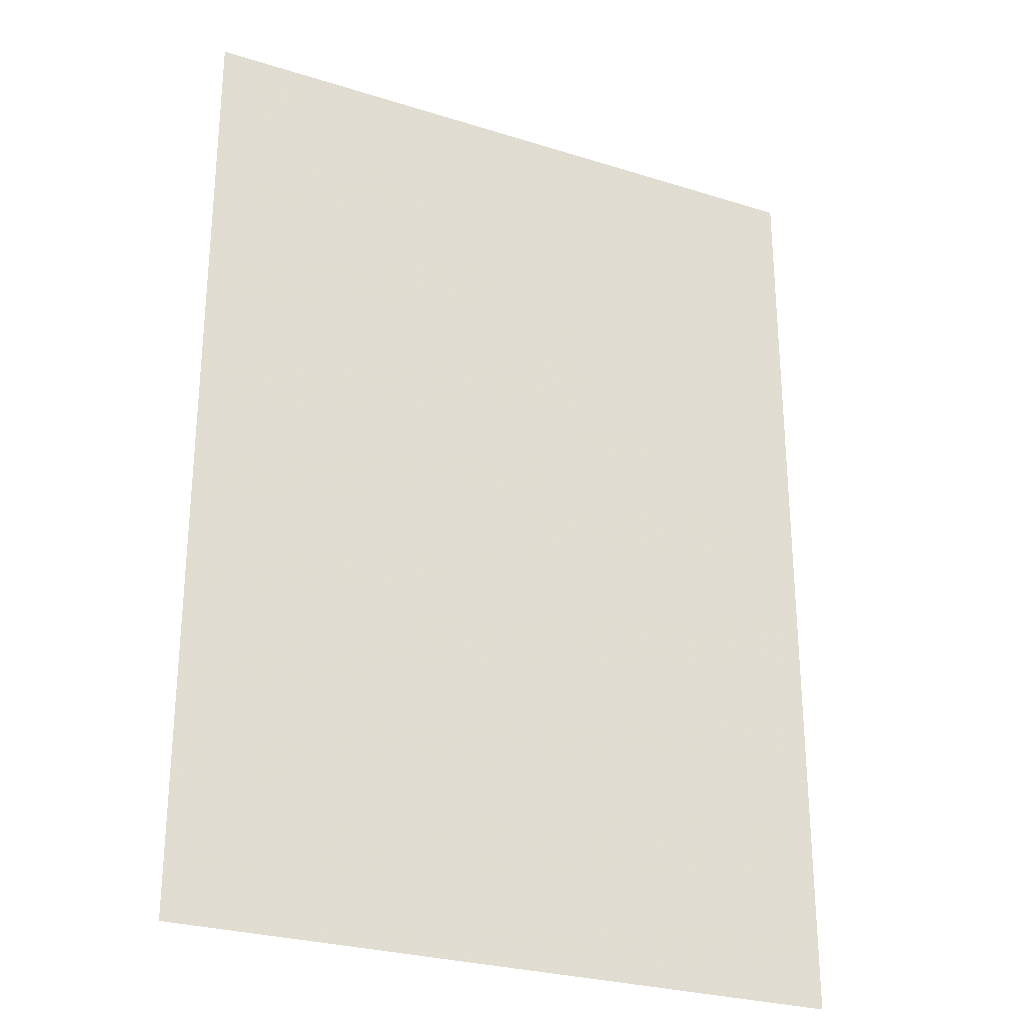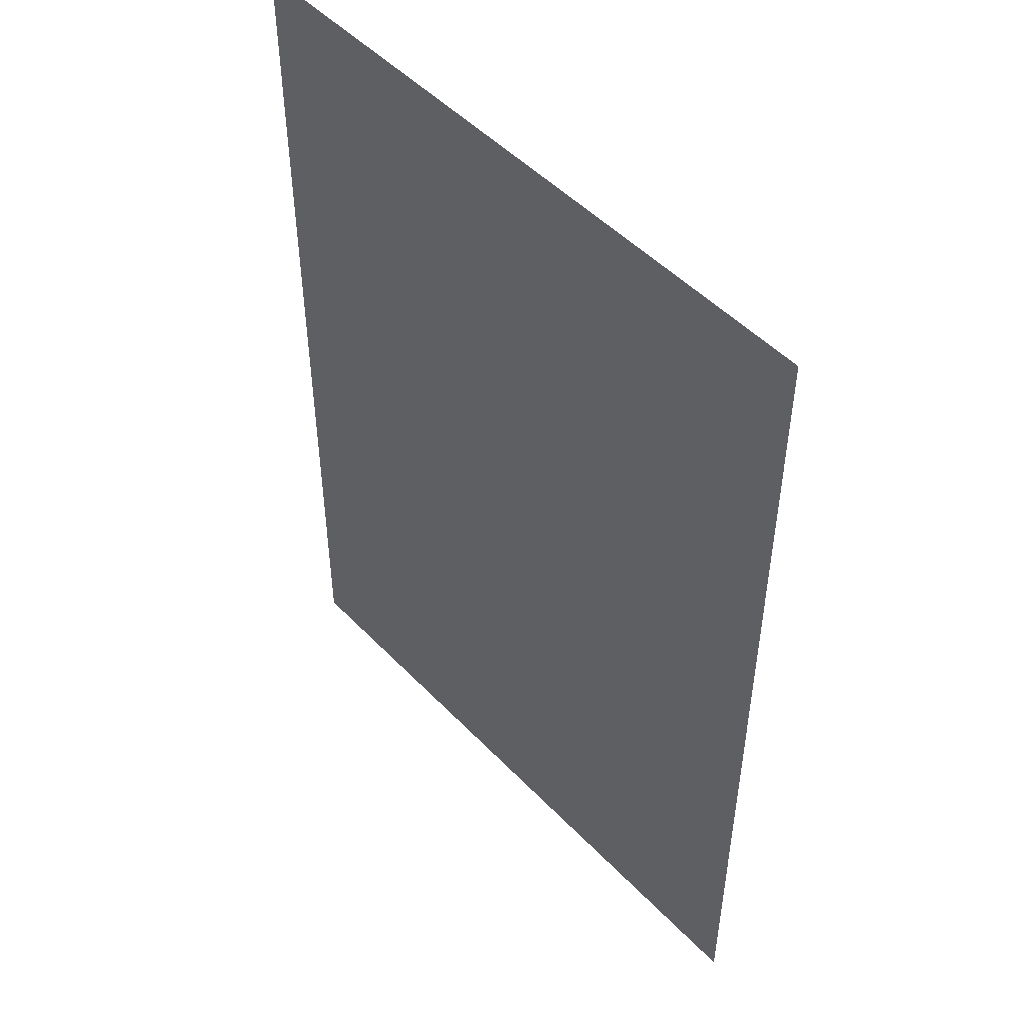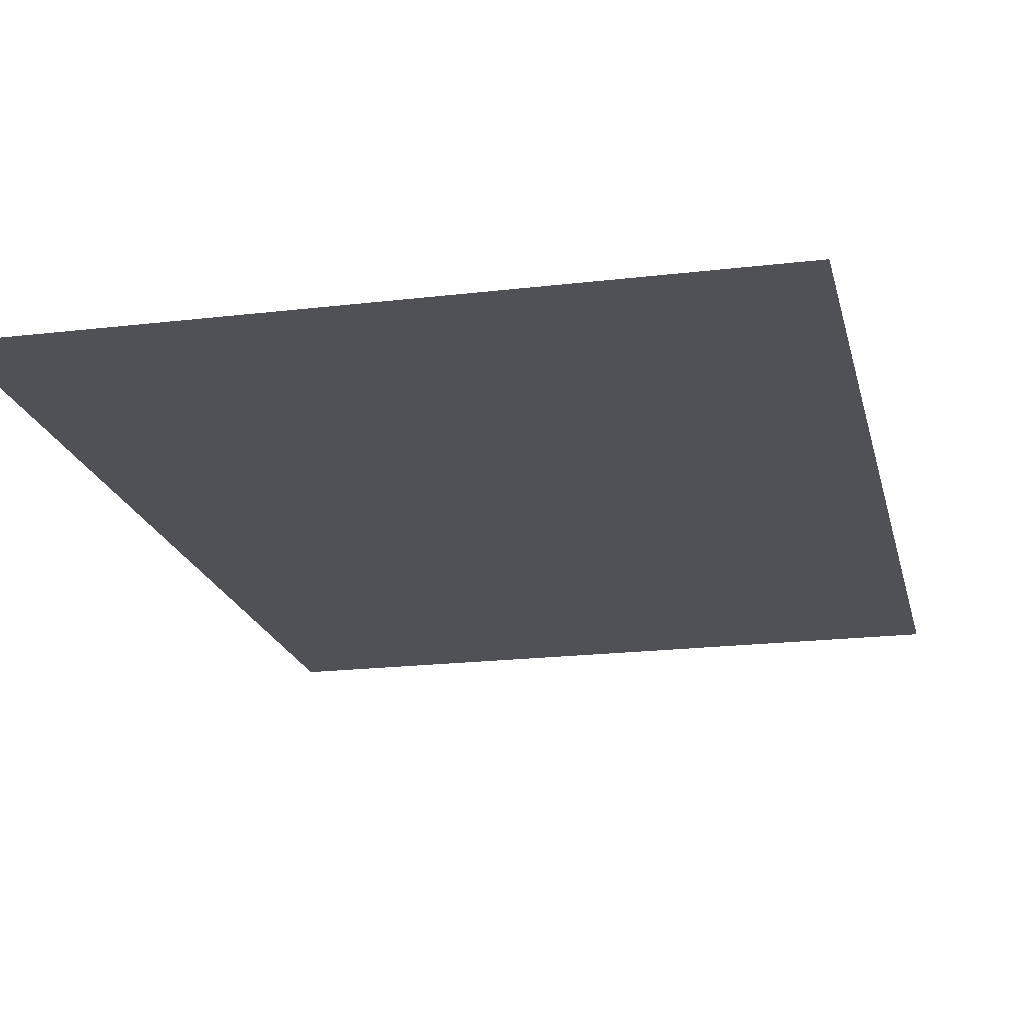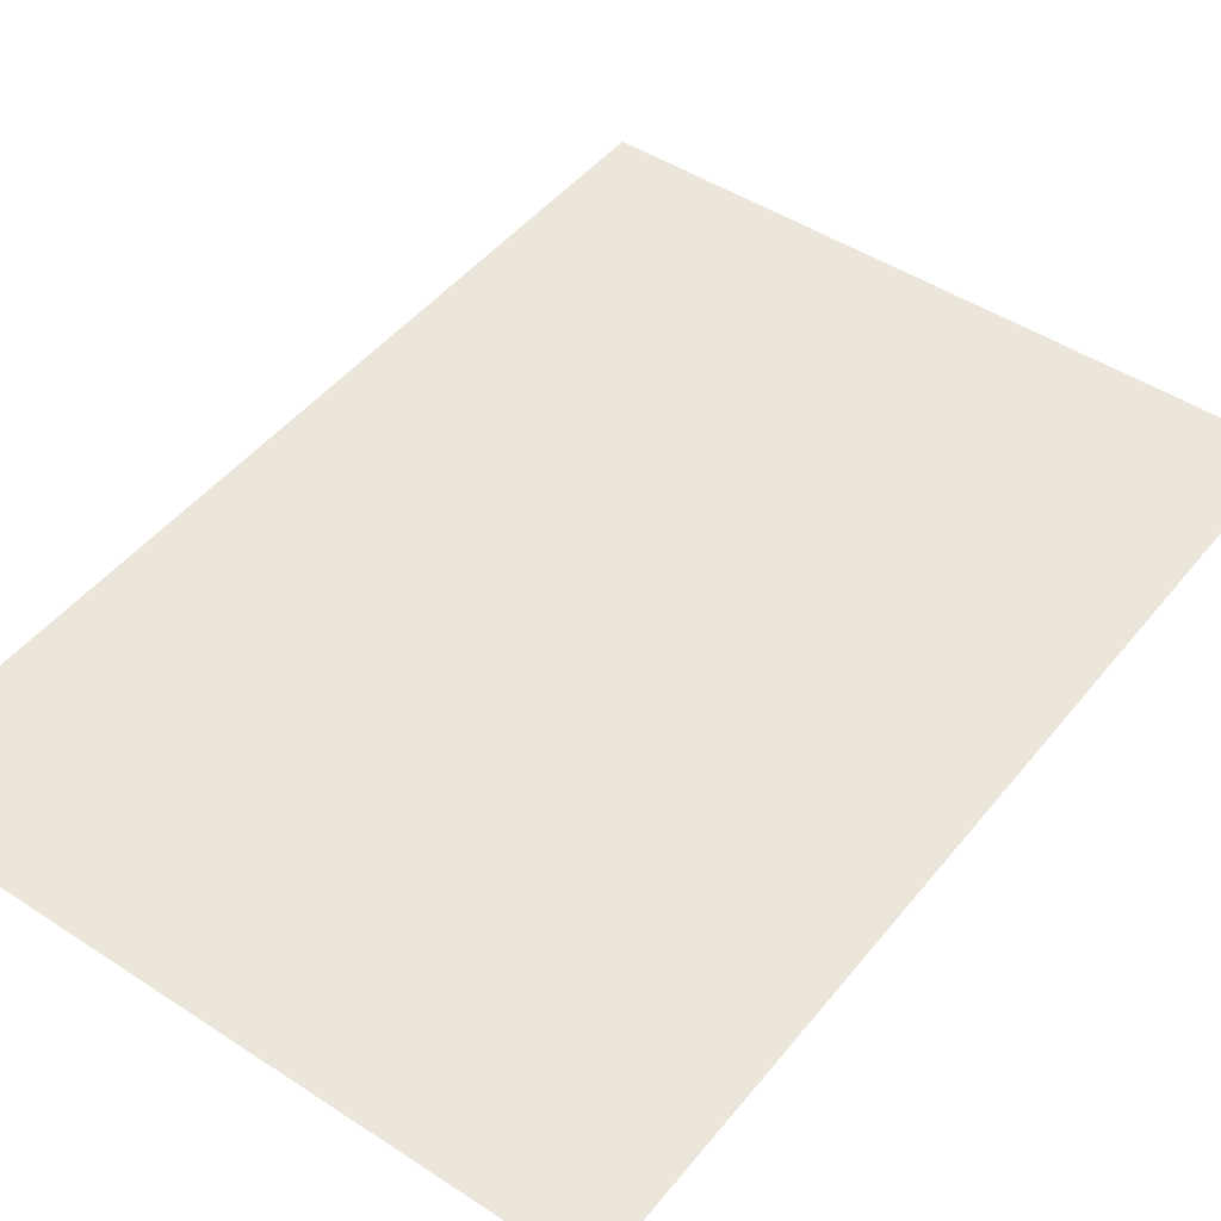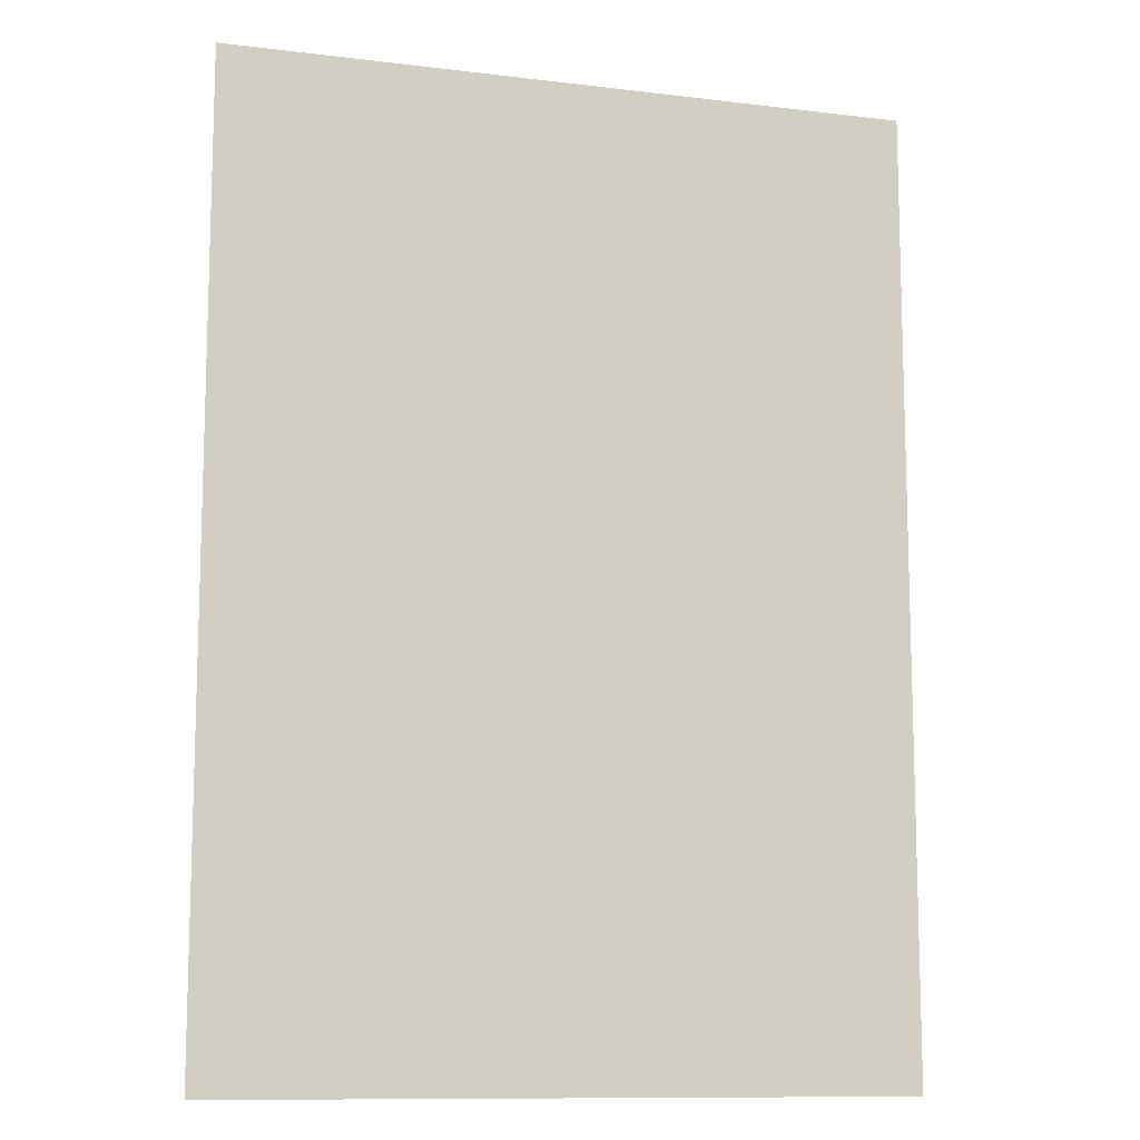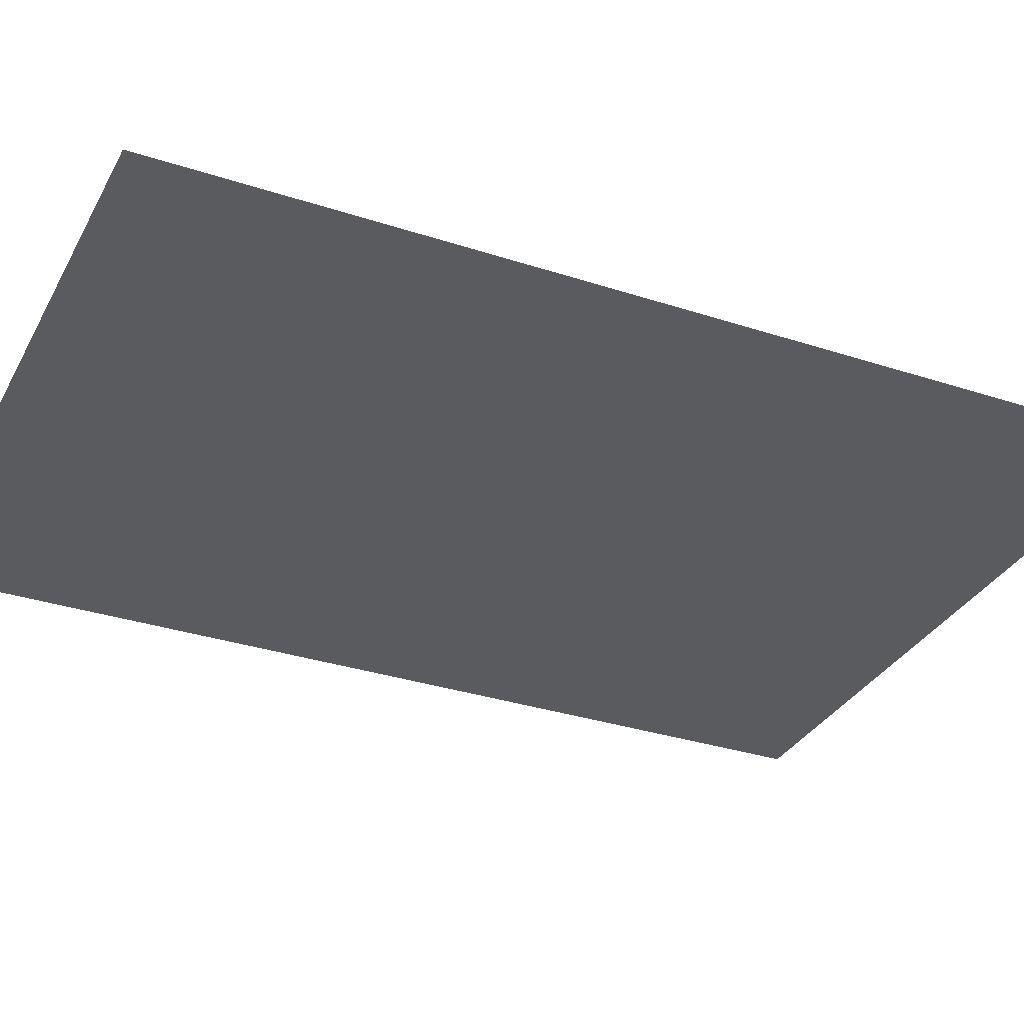
<metadata>
{"format":"obj","ext":"obj","renderer":"f3d","projection":"perspective","resolution":1024,"background":"white","views":[{"elev":-27.4,"azim":-25.8,"up":"+Z"},{"elev":49.6,"azim":48.5,"up":"+Z"},{"elev":-19.7,"azim":12.6,"up":"+Y"},{"elev":47.1,"azim":-143.4,"up":"+Y"},{"elev":-11.2,"azim":-16.5,"up":"+Z"},{"elev":-32.5,"azim":-114.5,"up":"+Y"}]}
</metadata>
<code>
g ImageTargetMesh20024
v 0.07143 0 -0.1
v 0.07143 0 0.1
v -0.07143 0 -0.1
v -0.07143 0 0.1
g ImageTargetMesh20024_0
f 3 2 1
f 4 2 3

</code>
